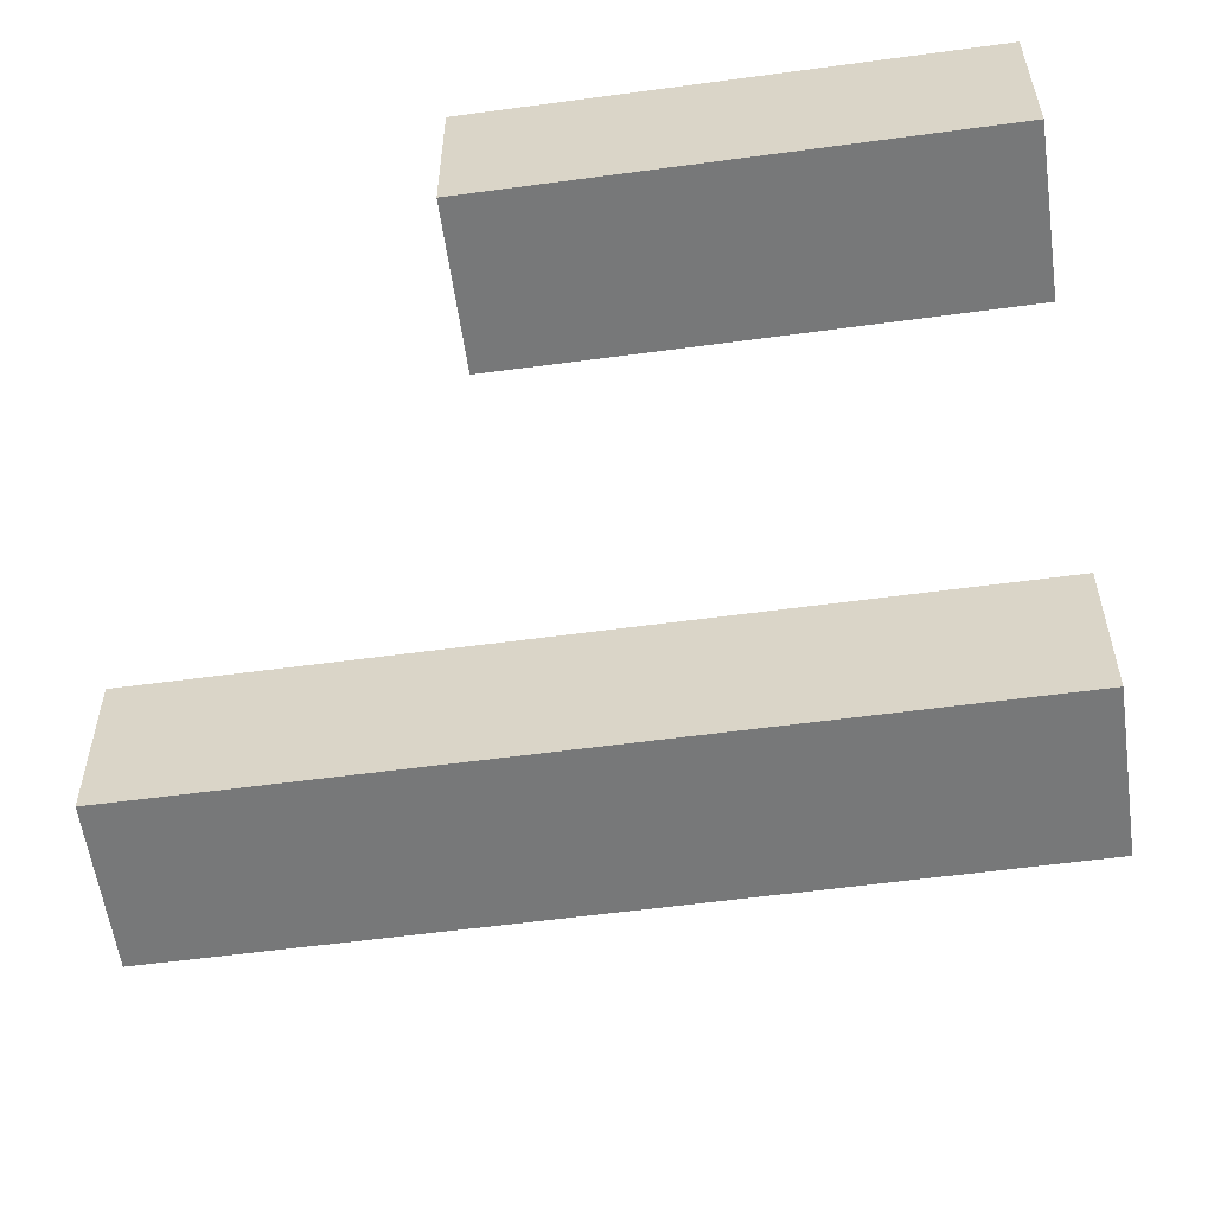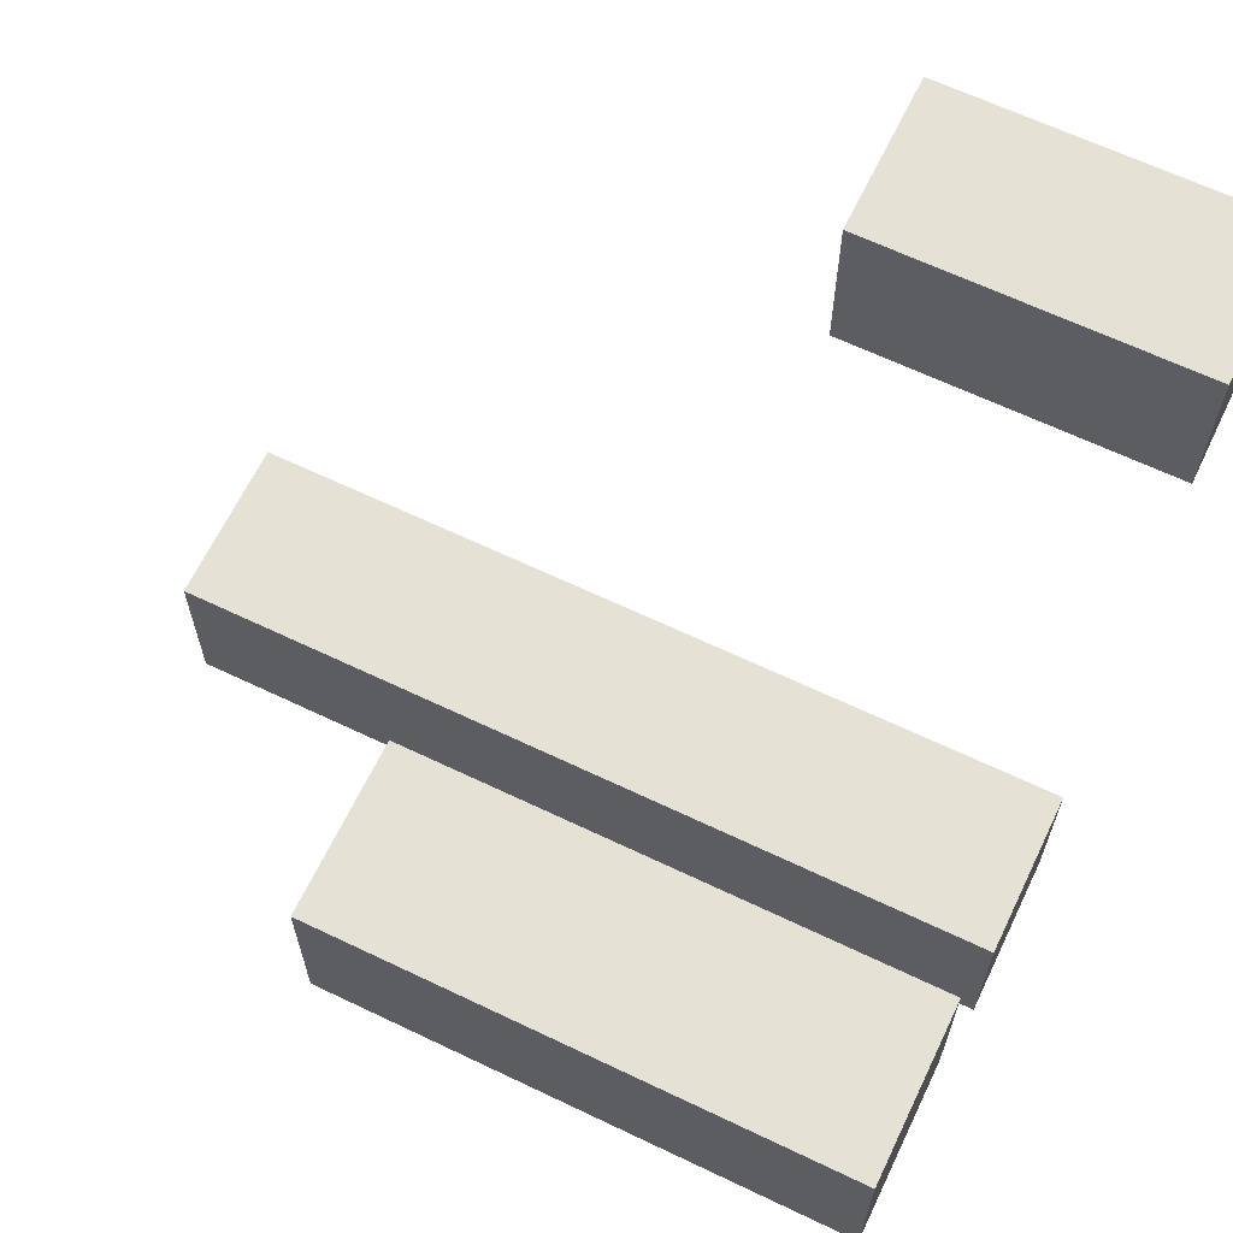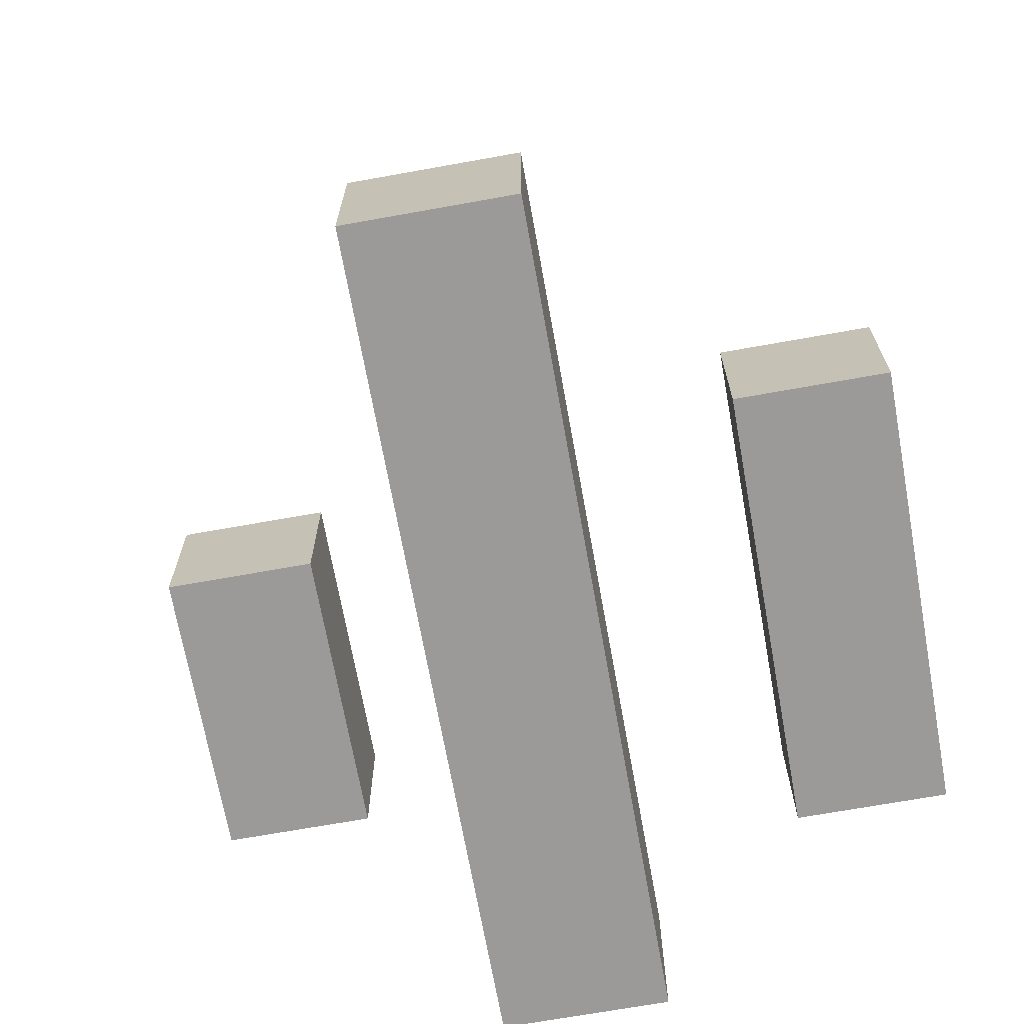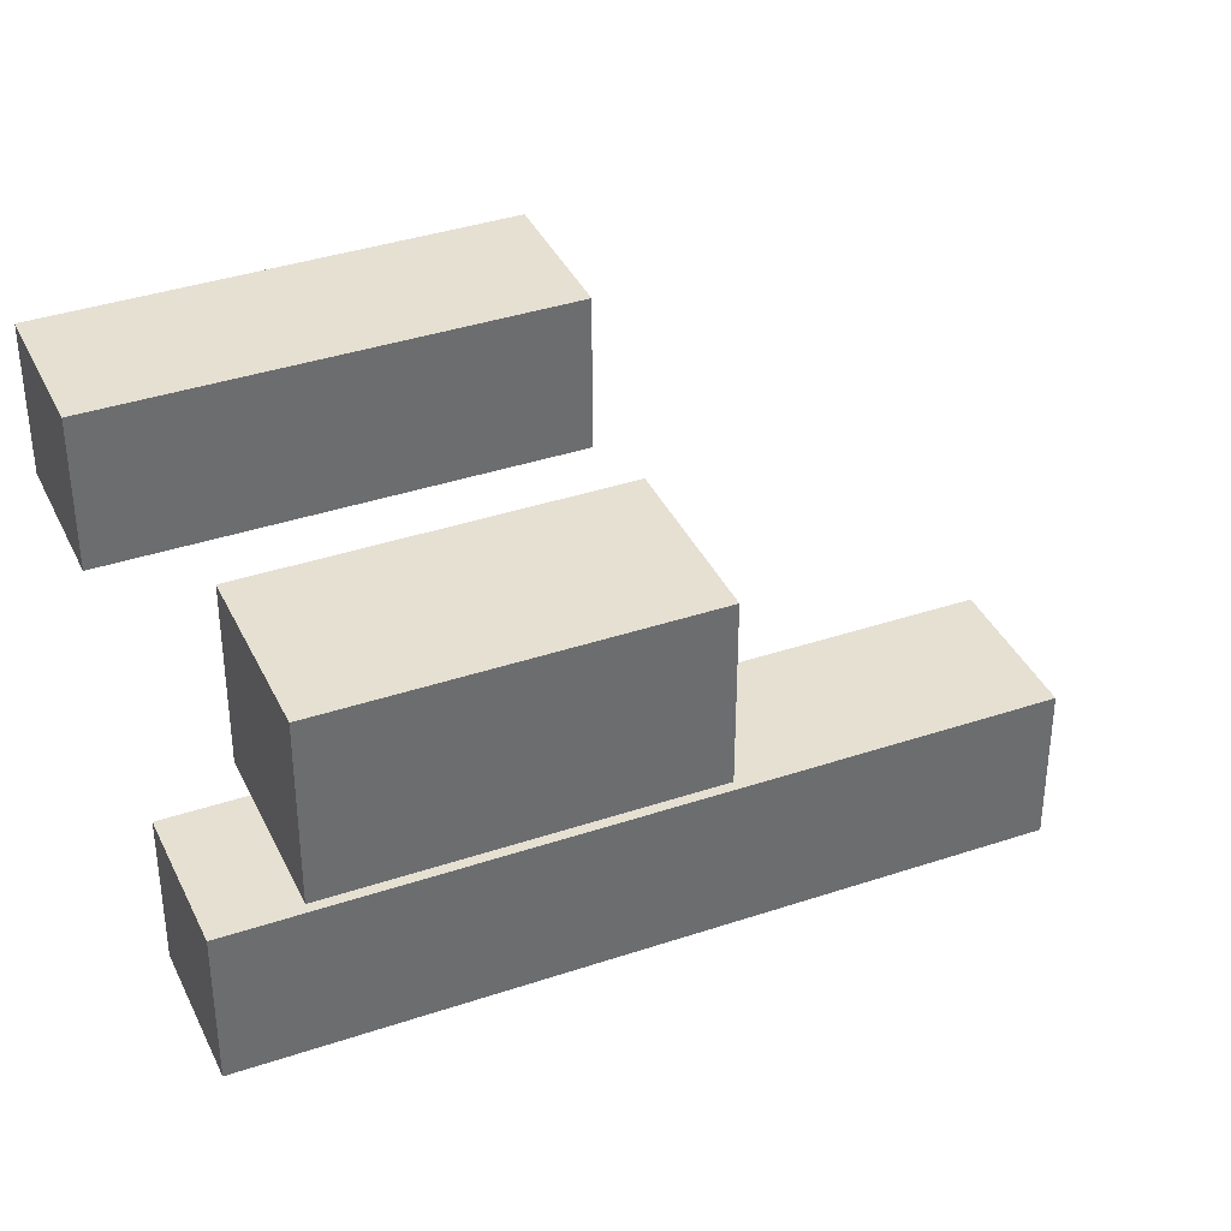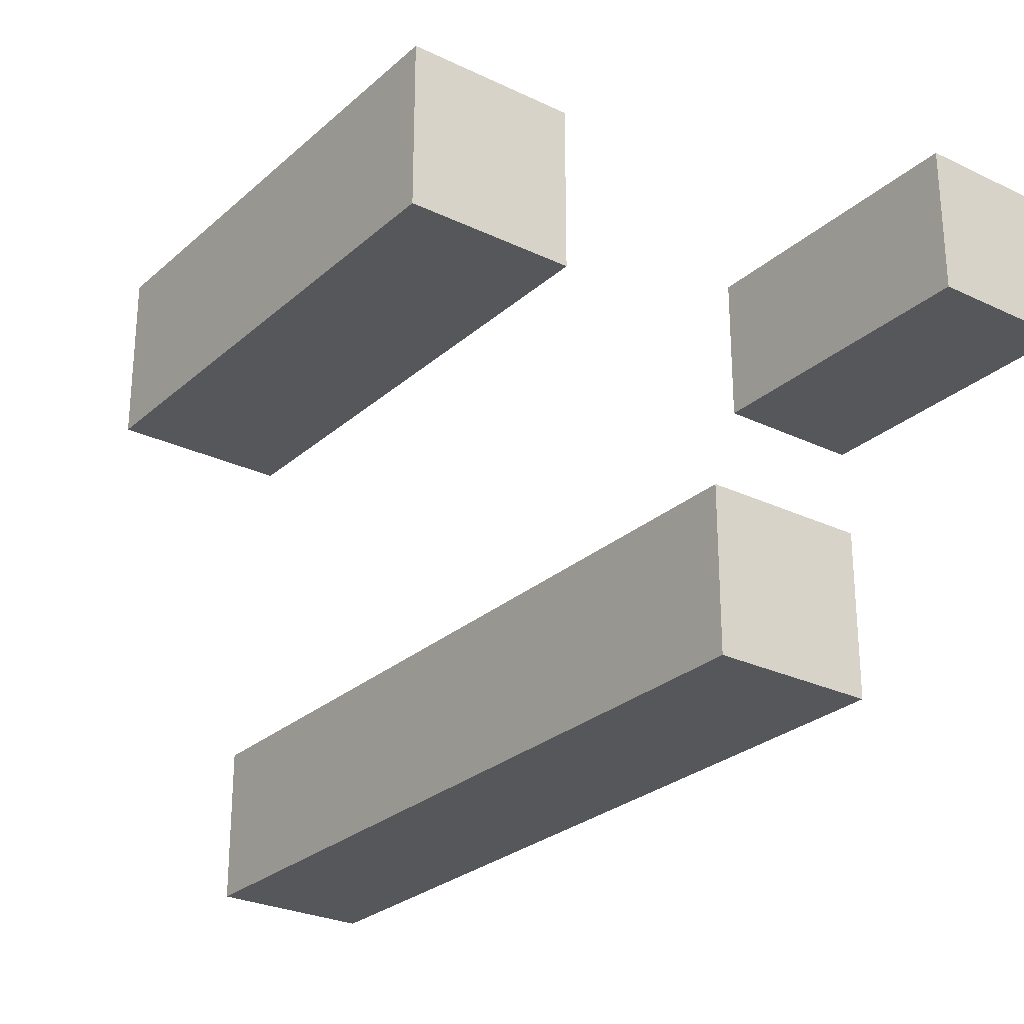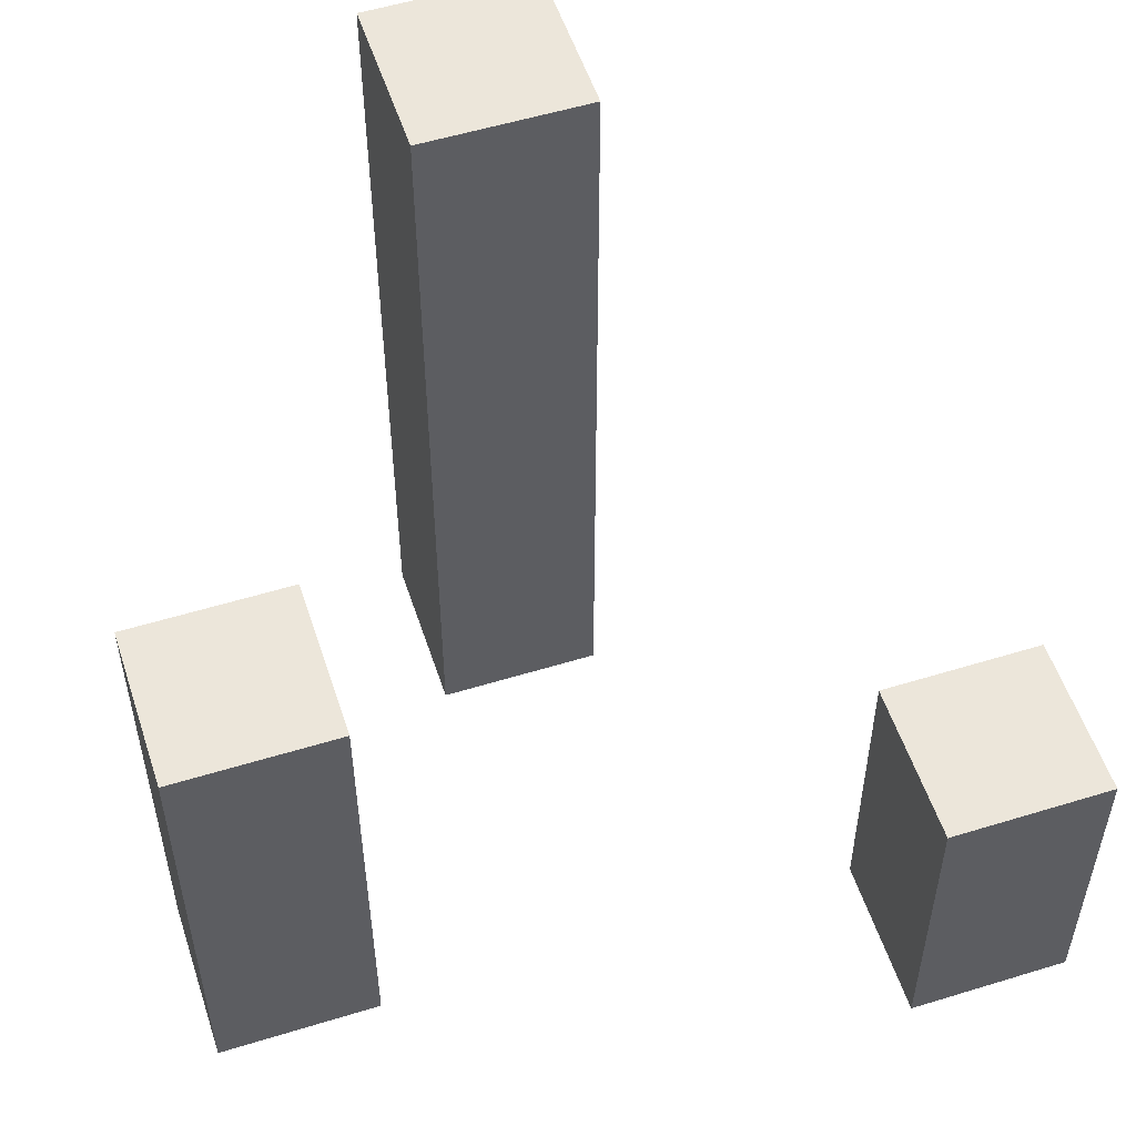
<metadata>
{"format":"obj","ext":"obj","renderer":"f3d","projection":"perspective","resolution":1024,"background":"white","views":[{"elev":-57.3,"azim":-82.0,"up":"+Z"},{"elev":64.7,"azim":-64.3,"up":"+Z"},{"elev":-69.3,"azim":-169.8,"up":"+Z"},{"elev":37.8,"azim":66.8,"up":"+Z"},{"elev":-26.9,"azim":-36.7,"up":"+Z"},{"elev":54.2,"azim":-18.1,"up":"+Y"}]}
</metadata>
<code>
o
v -0.2 0 0.2
v -0.2 0 0.1
v -0.2 0.3 0.2
v -0.2 0.3 0.1
v 0 0 -2.98e-08
v 0 0 -0.1
v 0 0.5 -2.98e-08
v 0 0.5 -0.1
v 0.2 0 0.3
v 0.2 0 0.2
v 0.2 0.2 0.3
v 0.2 0.2 0.2
v -0.1 0 0.2
v -0.1 0 0.1
v -0.1 0.3 0.2
v -0.1 0.3 0.1
v 0.1 0 -2.98e-08
v 0.1 0 -0.1
v 0.1 0.5 -2.98e-08
v 0.1 0.5 -0.1
v 0.3 0 0.3
v 0.3 0 0.2
v 0.3 0.2 0.3
v 0.3 0.2 0.2
v 0.2 0 0.3
v 0.2 0.2 0.3
v 0.3 0 0.3
v 0.3 0.2 0.3
v -0.2 0 0.2
v -0.2 0.3 0.2
v -0.1 0 0.2
v -0.1 0.3 0.2
v 0 0 -2.98e-08
v 0 0.5 -2.98e-08
v 0.1 0 -2.98e-08
v 0.1 0.5 -2.98e-08
v 0.2 0 0.2
v 0.2 0.2 0.2
v 0.3 0 0.2
v 0.3 0.2 0.2
v -0.2 0 0.1
v -0.2 0.3 0.1
v -0.1 0 0.1
v -0.1 0.3 0.1
v 0 0 -0.1
v 0 0.5 -0.1
v 0.1 0 -0.1
v 0.1 0.5 -0.1
v 0.2 0 0.3
v 0.3 0 0.3
v -0.2 0 0.2
v -0.1 0 0.2
v 0.2 0 0.2
v 0.3 0 0.2
v -0.2 0 0.1
v -0.1 0 0.1
v 0 0 -2.98e-08
v 0.1 0 -2.98e-08
v 0 0 -0.1
v 0.1 0 -0.1
v 0.2 0.2 0.3
v 0.3 0.2 0.3
v 0.2 0.2 0.2
v 0.3 0.2 0.2
v -0.2 0.3 0.2
v -0.1 0.3 0.2
v -0.2 0.3 0.1
v -0.1 0.3 0.1
v 0 0.5 -2.98e-08
v 0.1 0.5 -2.98e-08
v 0 0.5 -0.1
v 0.1 0.5 -0.1
f 3 2 1
f 4 2 3
f 7 6 5
f 8 6 7
f 11 10 9
f 12 10 11
f 13 14 15
f 15 14 16
f 17 18 19
f 19 18 20
f 21 22 23
f 23 22 24
f 27 26 25
f 28 26 27
f 31 30 29
f 32 30 31
f 35 34 33
f 36 34 35
f 37 38 39
f 39 38 40
f 41 42 43
f 43 42 44
f 45 46 47
f 47 46 48
f 53 50 49
f 54 50 53
f 55 52 51
f 56 52 55
f 59 58 57
f 60 58 59
f 61 62 63
f 63 62 64
f 65 66 67
f 67 66 68
f 69 70 71
f 71 70 72

</code>
